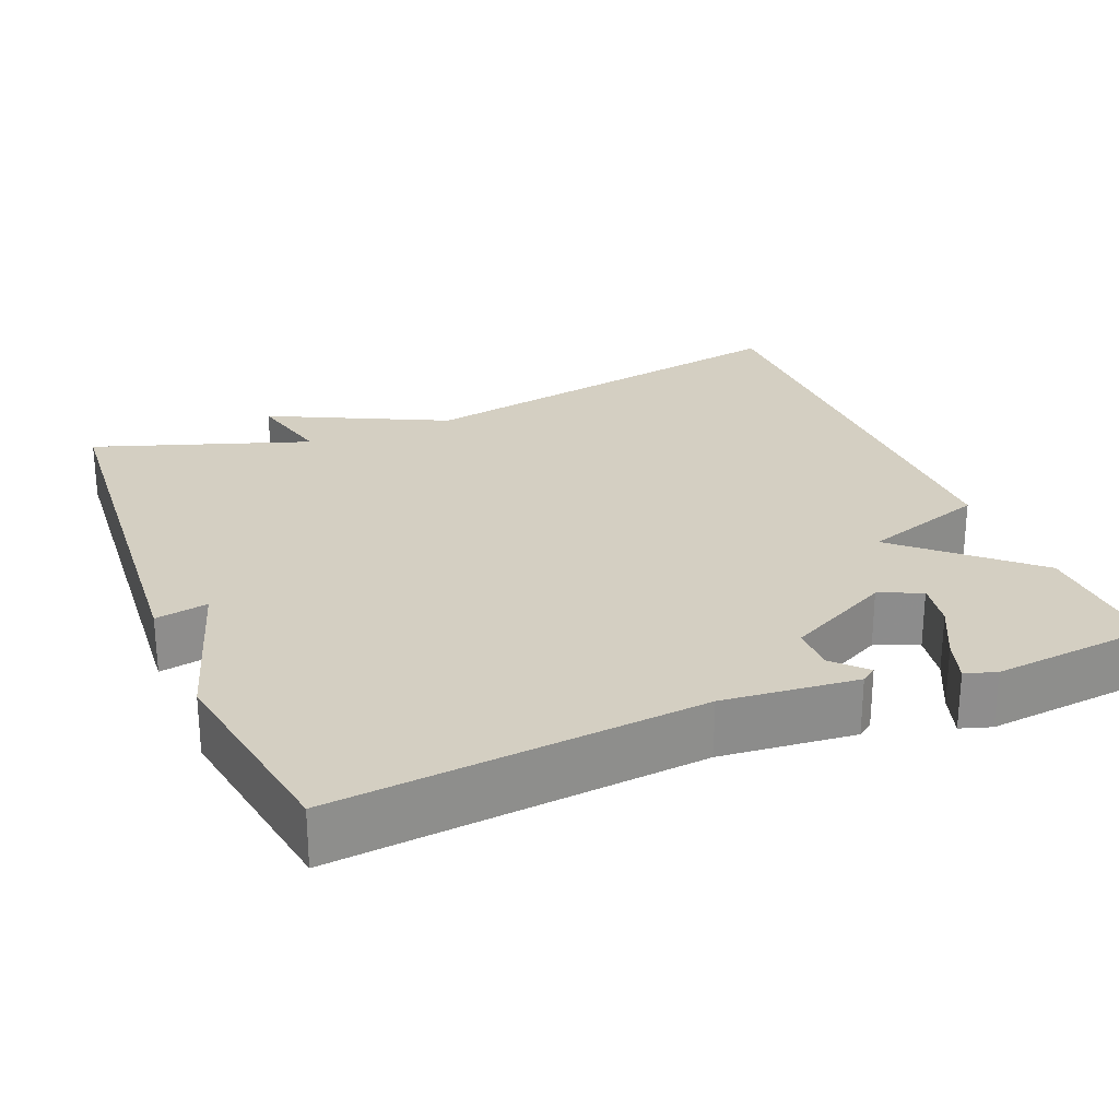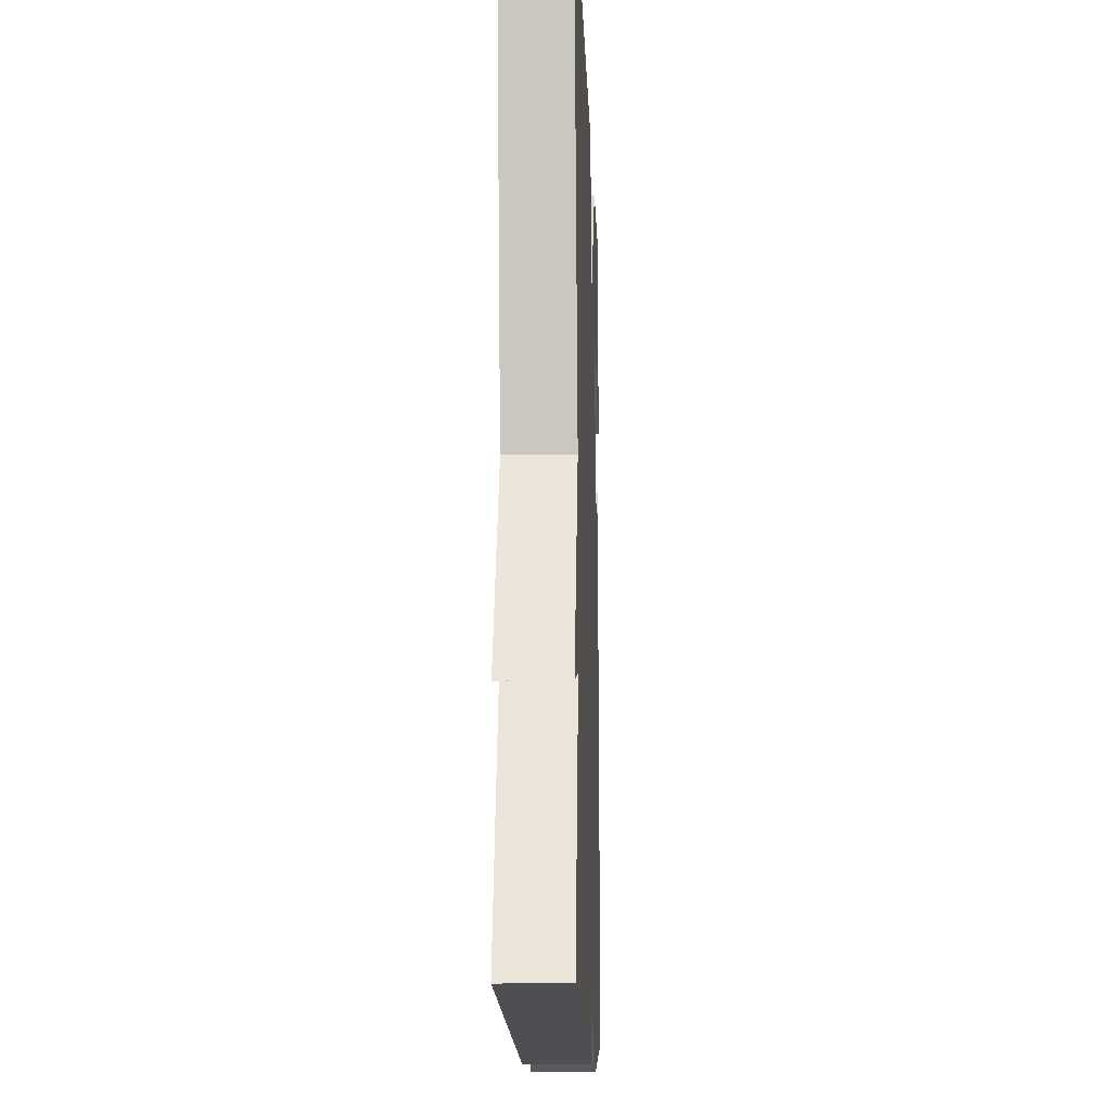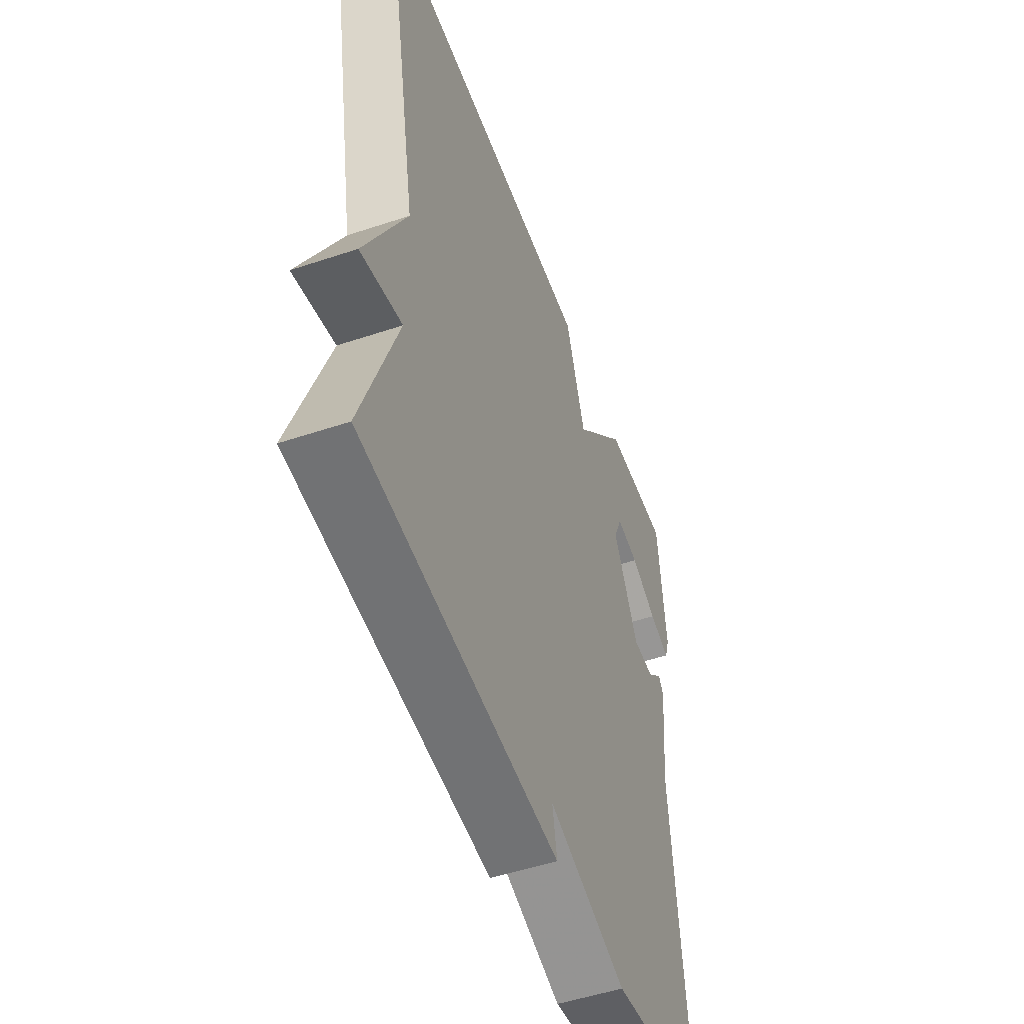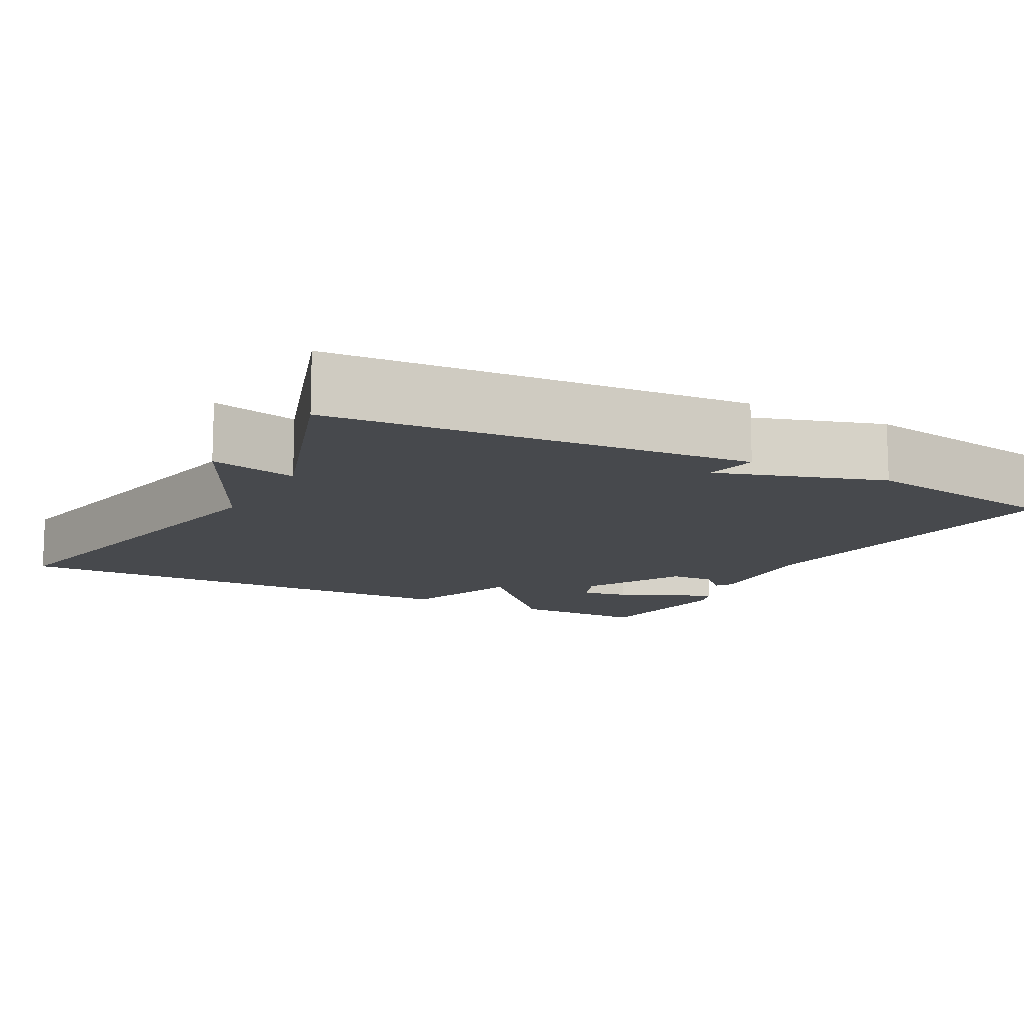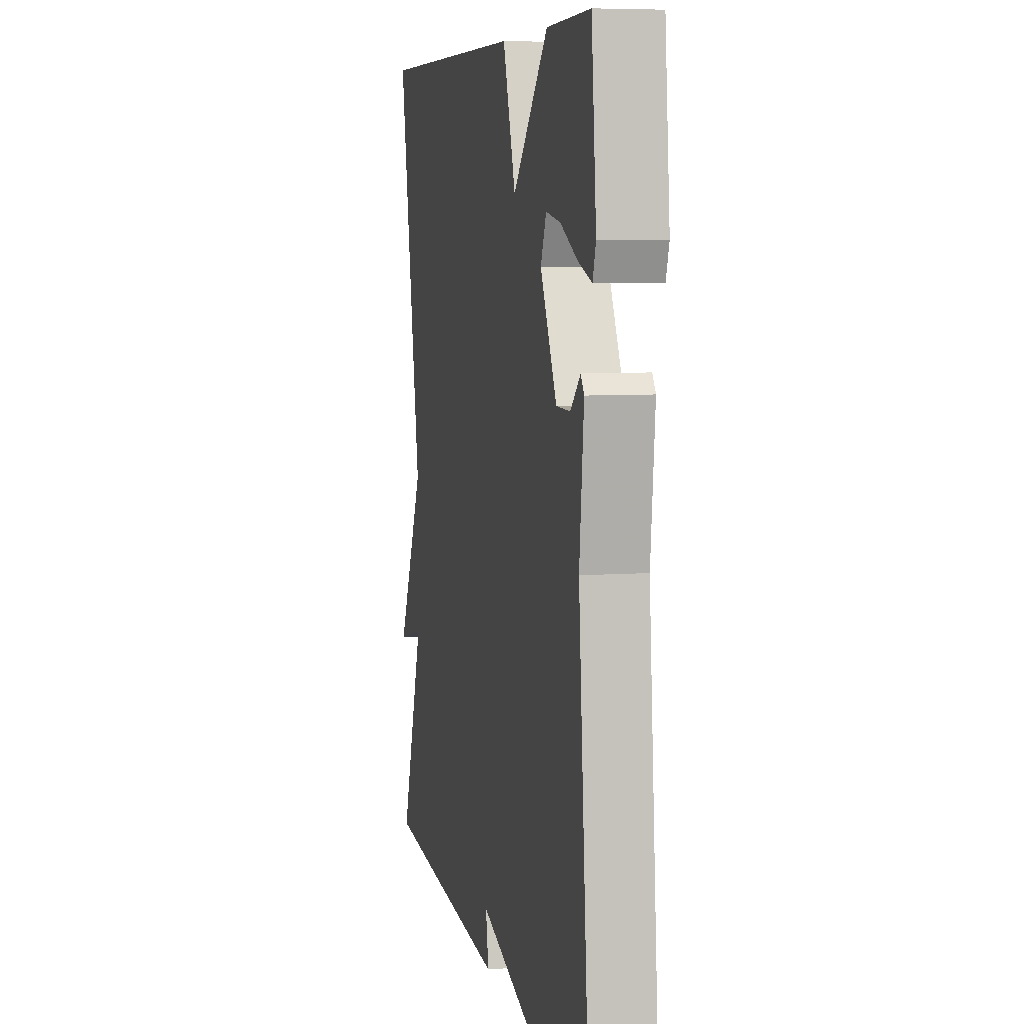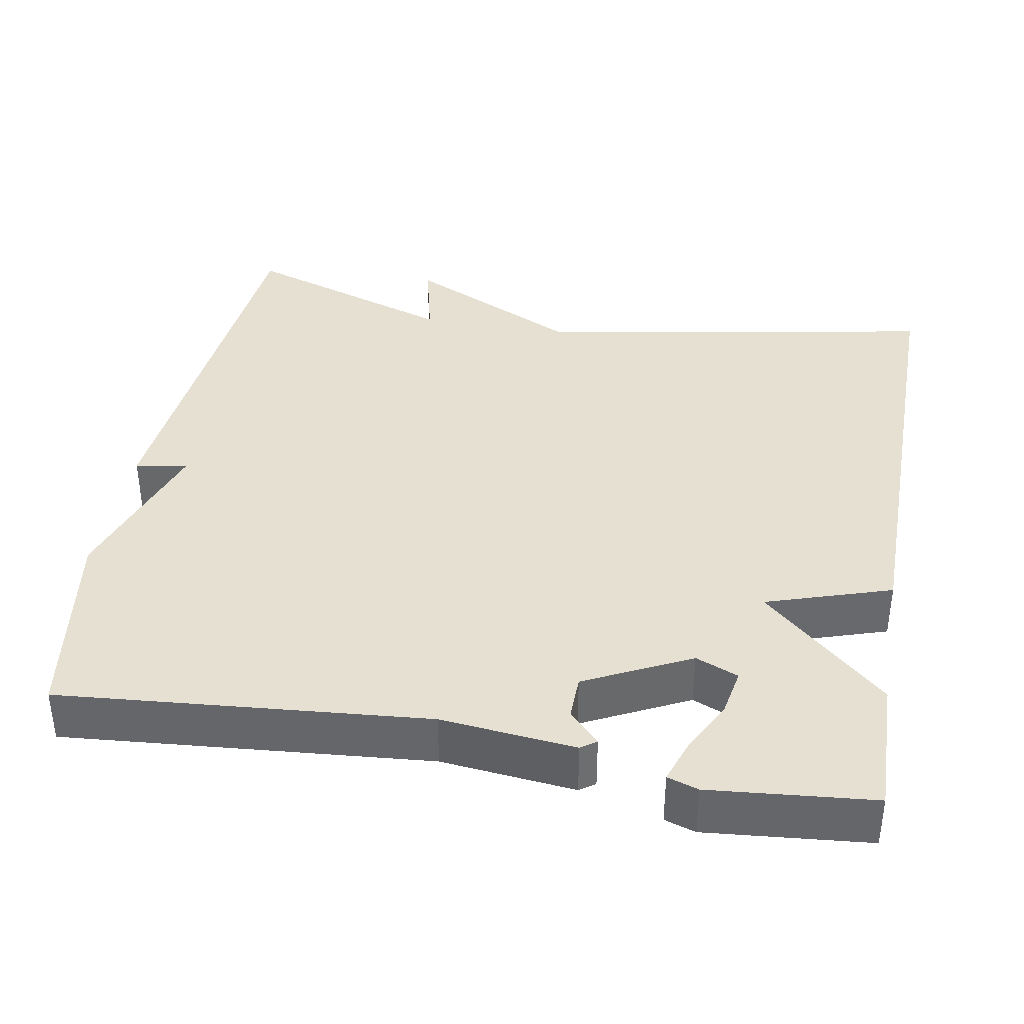
<metadata>
{"format":"obj","ext":"obj","renderer":"f3d","projection":"perspective","resolution":1024,"background":"white","views":[{"elev":25.7,"azim":-112.5,"up":"+Y"},{"elev":-13.0,"azim":92.1,"up":"+Z"},{"elev":-51.3,"azim":110.0,"up":"+Z"},{"elev":-12.0,"azim":151.5,"up":"+Y"},{"elev":6.7,"azim":-102.4,"up":"+Z"},{"elev":37.7,"azim":-79.8,"up":"+Y"}]}
</metadata>
<code>
v 0.5 0.07 0.5
v 0.404 0.07 -0.022
v 0.516 0.07 -0.249
v 0.404 0.07 -0.222
v 0.5 0.07 -0.5
v -0.035 0.07 -0.543
v -0.023 0.07 -0.475
v -0.235 0.07 -0.543
v -0.5 0.07 -0.5
v -0.459 0.07 -0.029
v -0.477 0.07 0.144
v -0.463 0.07 0.164
v -0.422 0.07 0.125
v -0.364 0.07 0.126
v -0.296 0.07 0.261
v -0.319 0.07 0.316
v -0.38 0.07 0.305
v -0.451 0.07 0.269
v -0.507 0.07 0.25
v -0.52 0.07 0.29
v -0.5 0.07 0.5
v -0.321 0.07 0.496
v -0.174 0.07 0.335
v -0.121 0.07 0.496
v 0.5 0 0.5
v 0.404 0 -0.022
v 0.516 0 -0.249
v 0.404 0 -0.222
v 0.5 0 -0.5
v -0.035 0 -0.543
v -0.023 0 -0.475
v -0.235 0 -0.543
v -0.5 0 -0.5
v -0.459 0 -0.029
v -0.477 0 0.144
v -0.463 0 0.164
v -0.422 0 0.125
v -0.364 0 0.126
v -0.296 0 0.261
v -0.319 0 0.316
v -0.38 0 0.305
v -0.451 0 0.269
v -0.507 0 0.25
v -0.52 0 0.29
v -0.5 0 0.5
v -0.321 0 0.496
v -0.174 0 0.335
v -0.121 0 0.496
f 23 24 1 2
f 20 21 22 23
f 17 18 19 20
f 16 17 20
f 16 20 23
f 2 3 4
f 23 2 4
f 16 23 4
f 15 16 4
f 10 11 12 13
f 10 13 14
f 9 10 14
f 8 9 14
f 7 8 14
f 4 5 6 7
f 4 7 14 15
f 26 25 48 47
f 47 46 45 44
f 44 43 42 41
f 44 41 40
f 47 44 40
f 28 27 26
f 28 26 47
f 28 47 40
f 28 40 39
f 37 36 35 34
f 38 37 34
f 38 34 33
f 38 33 32
f 38 32 31
f 31 30 29 28
f 39 38 31 28
f 1 25 26 2
f 2 26 27 3
f 3 27 28 4
f 4 28 29 5
f 5 29 30 6
f 6 30 31 7
f 7 31 32 8
f 8 32 33 9
f 9 33 34 10
f 10 34 35 11
f 11 35 36 12
f 12 36 37 13
f 13 37 38 14
f 14 38 39 15
f 15 39 40 16
f 16 40 41 17
f 17 41 42 18
f 18 42 43 19
f 19 43 44 20
f 20 44 45 21
f 21 45 46 22
f 22 46 47 23
f 23 47 48 24
f 24 48 25 1

</code>
